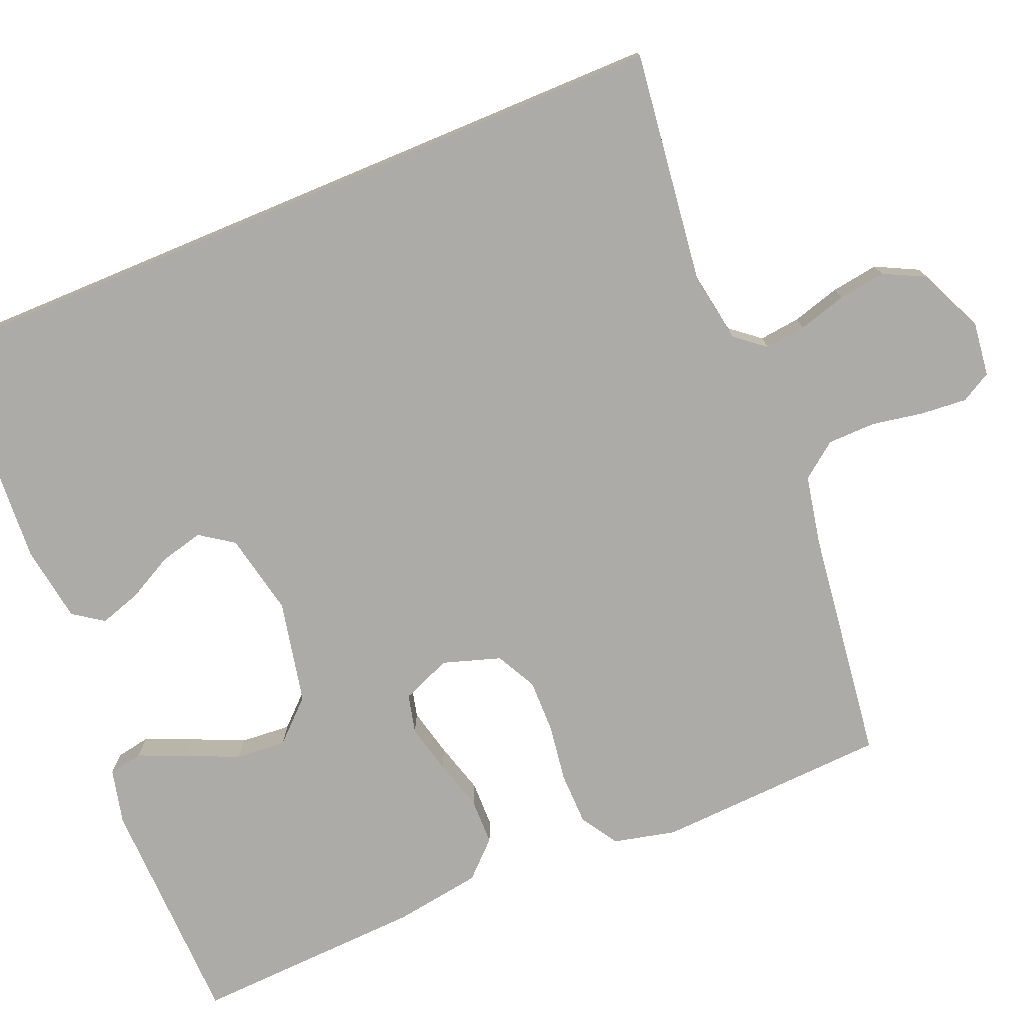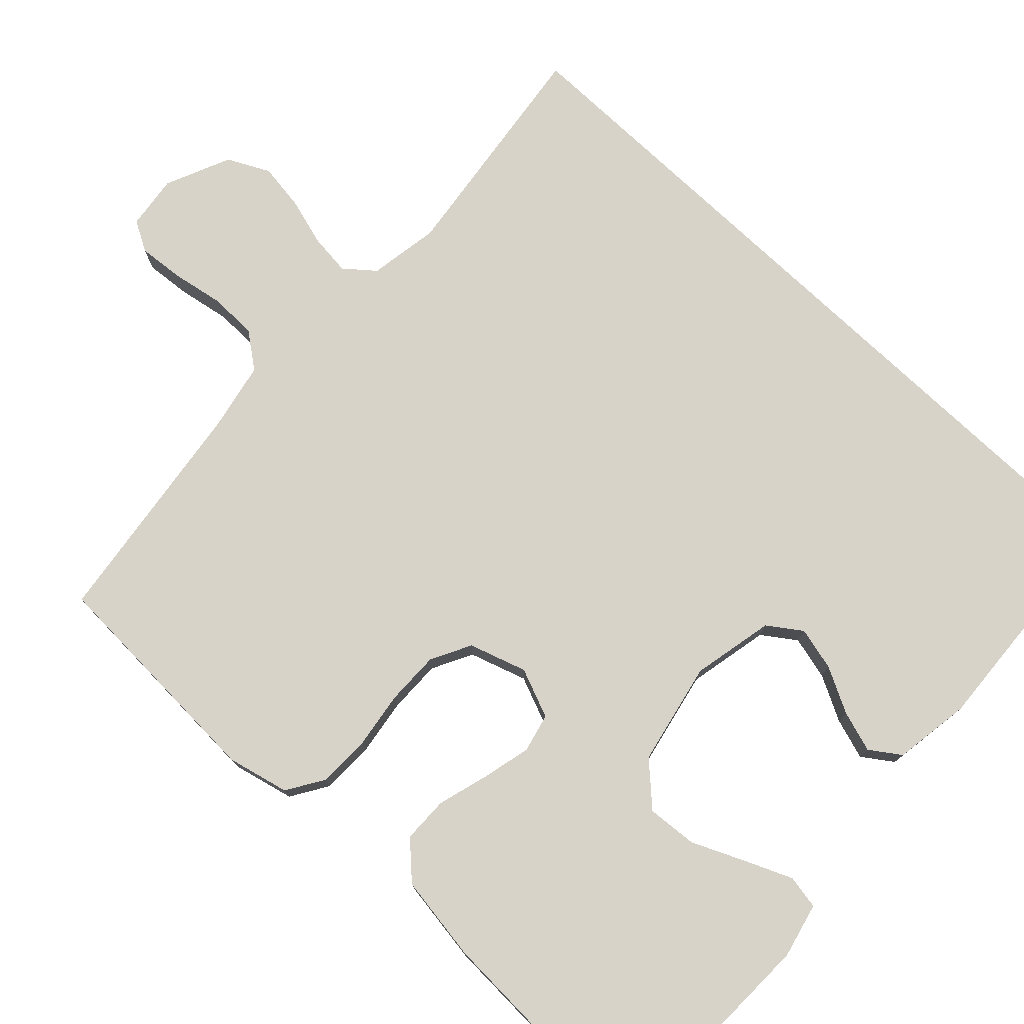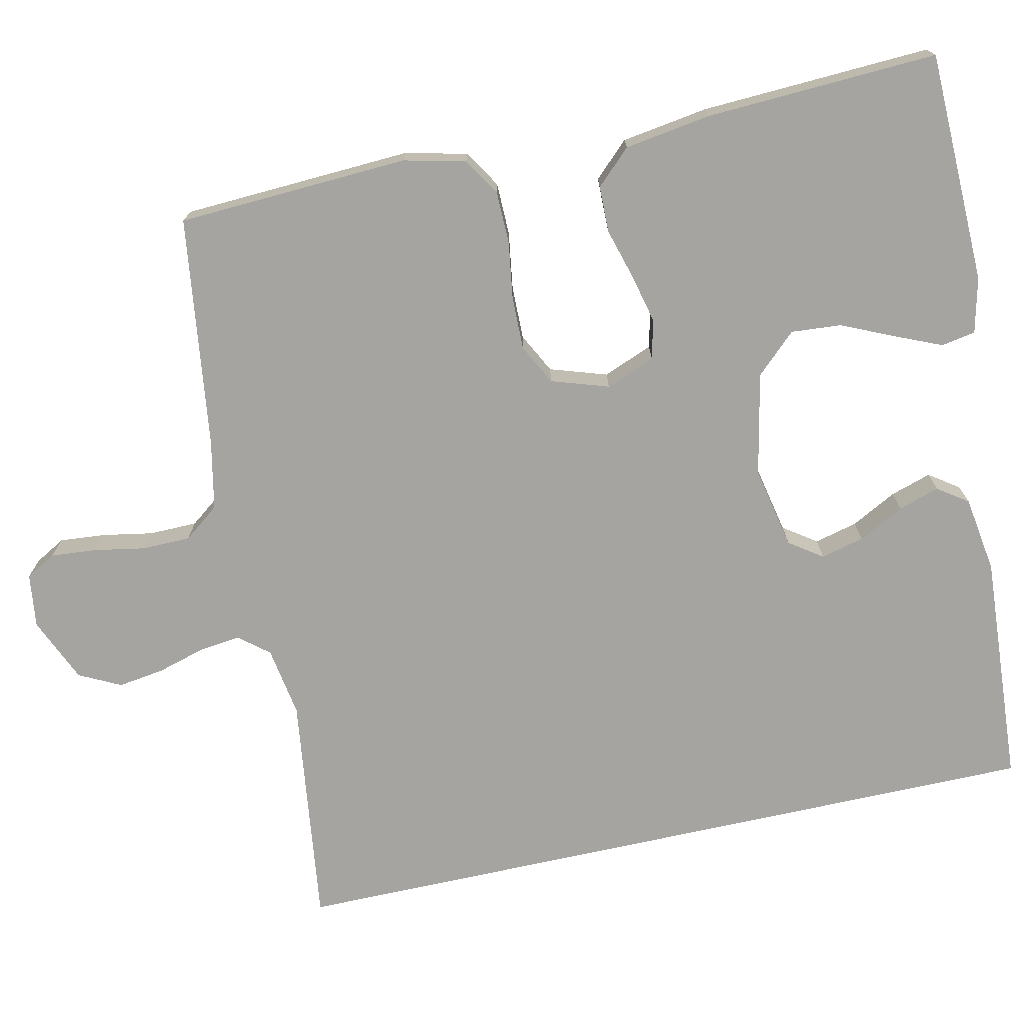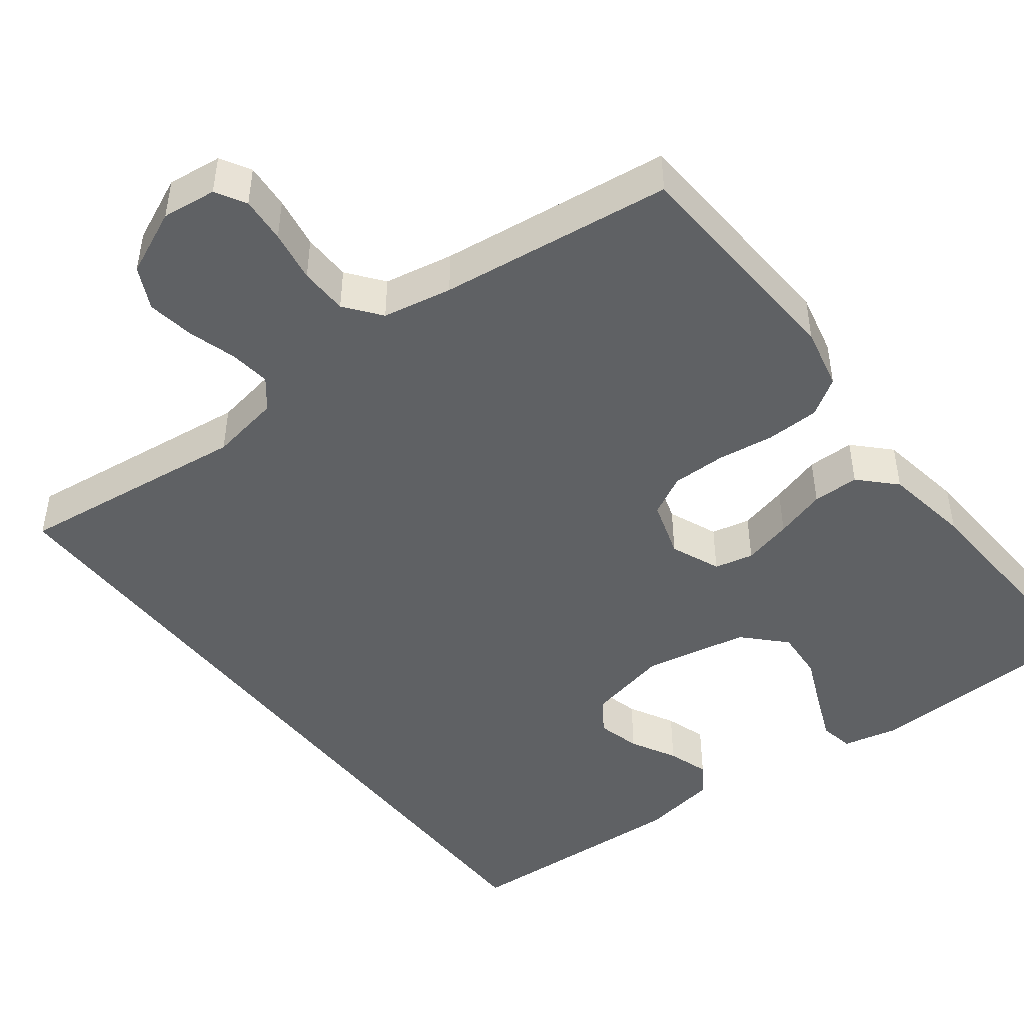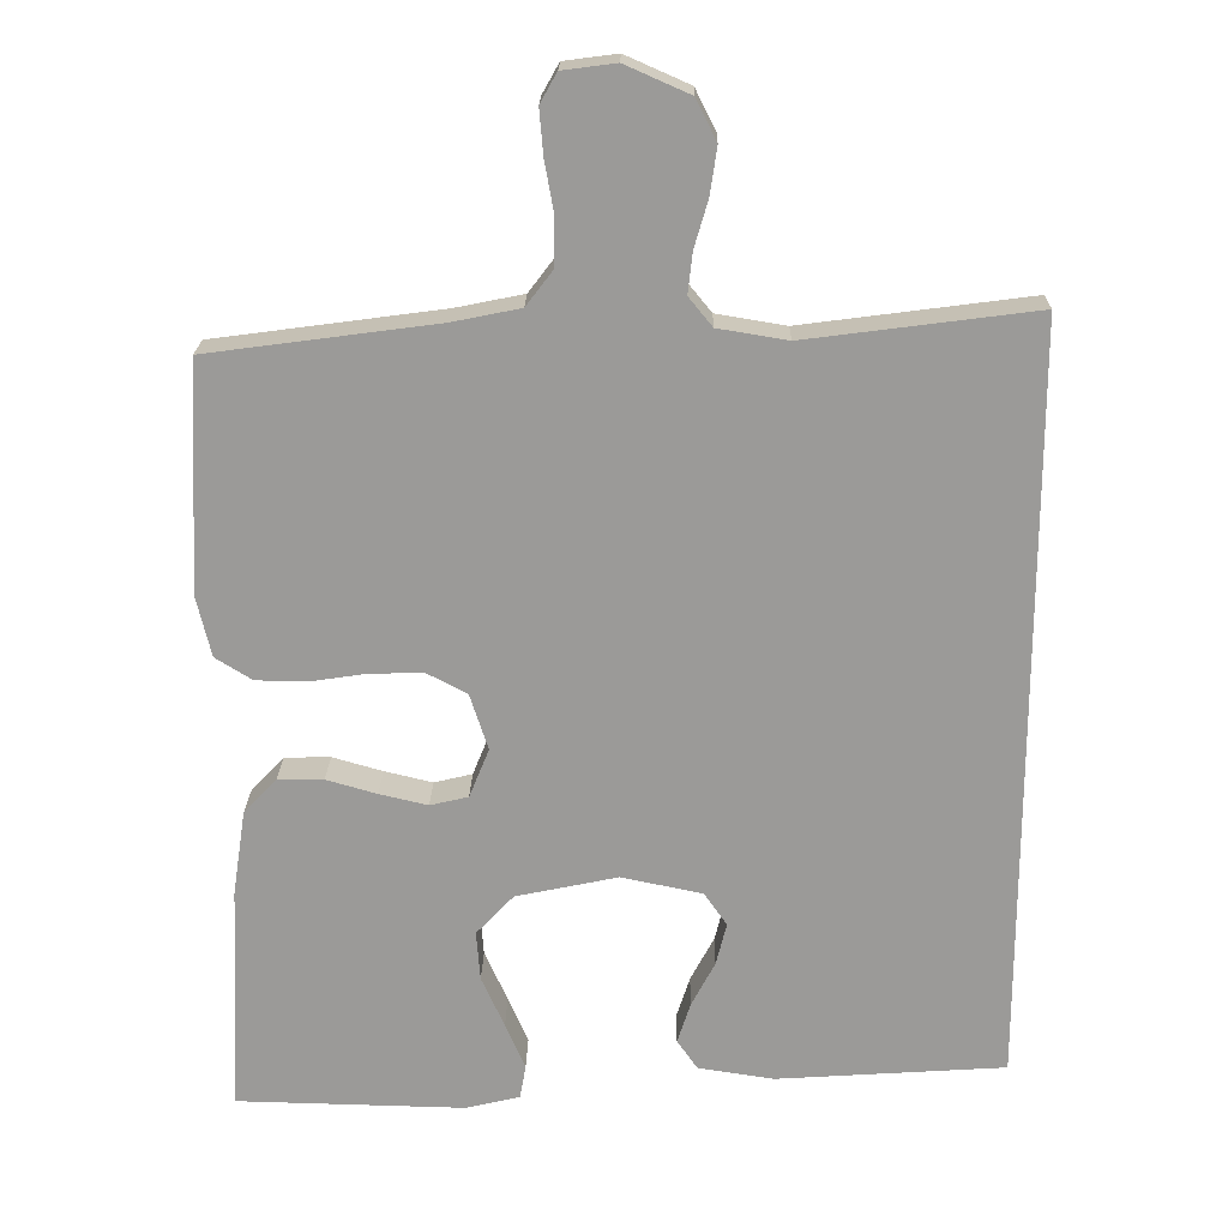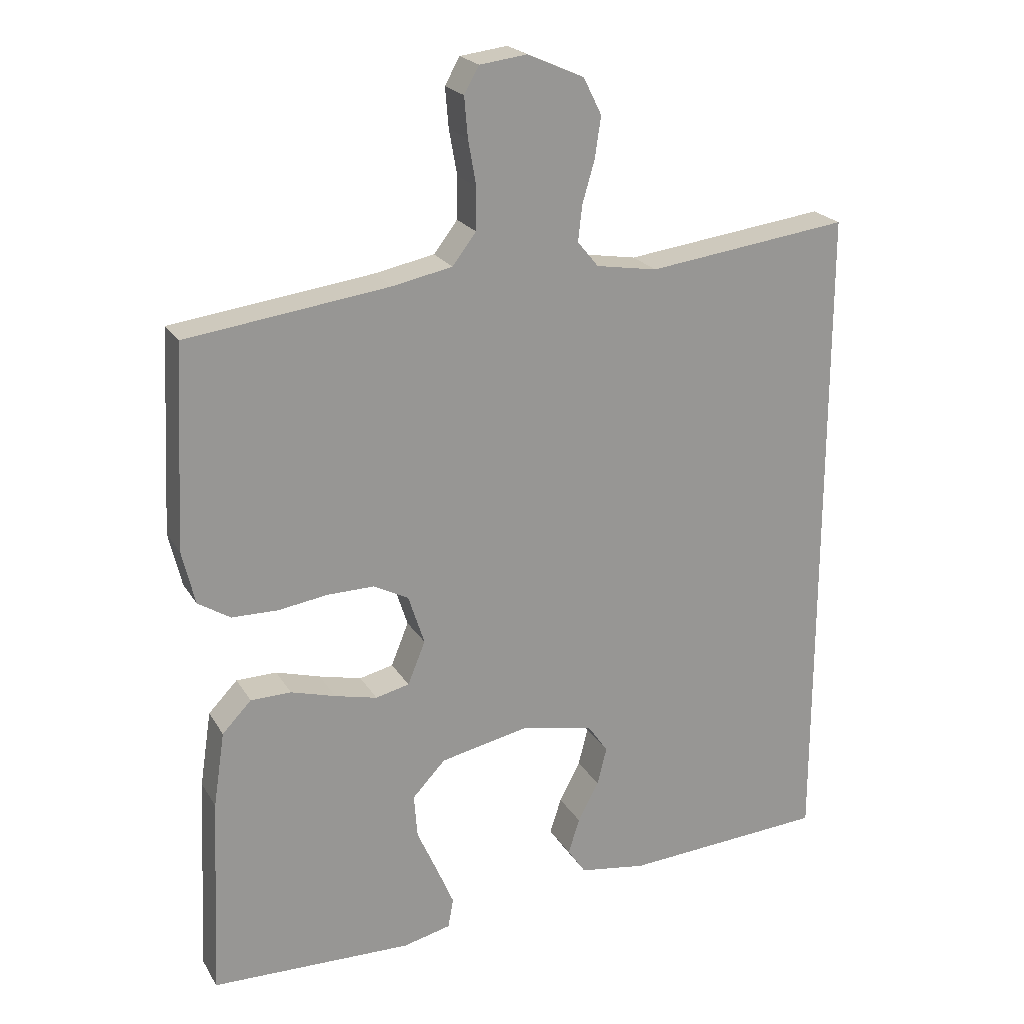
<metadata>
{"format":"obj","ext":"obj","renderer":"f3d","projection":"perspective","resolution":1024,"background":"white","views":[{"elev":-76.4,"azim":-67.3,"up":"+Y"},{"elev":76.5,"azim":133.3,"up":"+Y"},{"elev":-73.4,"azim":102.4,"up":"+Y"},{"elev":-46.7,"azim":38.0,"up":"+Y"},{"elev":20.4,"azim":-179.0,"up":"+Z"},{"elev":21.8,"azim":156.9,"up":"+Z"}]}
</metadata>
<code>
v 0.5 0.07 -0.5
v 0.2 0.07 -0.507
v 0.129 0.07 -0.49
v 0.121 0.07 -0.446
v 0.147 0.07 -0.385
v 0.177 0.07 -0.318
v 0.182 0.07 -0.253
v 0.133 0.07 -0.201
v 0 0.07 -0.173
v -0.106 0.07 -0.195
v -0.136 0.07 -0.238
v -0.122 0.07 -0.294
v -0.091 0.07 -0.353
v -0.074 0.07 -0.406
v -0.101 0.07 -0.445
v -0.2 0.07 -0.46
v -0.5 0.07 -0.44
v -0.5 0.07 0.559
v -0.2 0.07 0.52
v -0.109 0.07 0.535
v -0.078 0.07 0.573
v -0.084 0.07 0.626
v -0.102 0.07 0.688
v -0.111 0.07 0.749
v -0.084 0.07 0.803
v 0 0.07 0.84
v 0.07 0.07 0.831
v 0.092 0.07 0.792
v 0.087 0.07 0.733
v 0.075 0.07 0.666
v 0.076 0.07 0.604
v 0.111 0.07 0.558
v 0.2 0.07 0.54
v 0.5 0.07 0.5
v 0.515 0.07 0.2
v 0.496 0.07 0.12
v 0.448 0.07 0.09
v 0.38 0.07 0.089
v 0.306 0.07 0.1
v 0.237 0.07 0.101
v 0.185 0.07 0.074
v 0.161 0.07 0
v 0.187 0.07 -0.064
v 0.237 0.07 -0.076
v 0.3 0.07 -0.061
v 0.366 0.07 -0.042
v 0.426 0.07 -0.043
v 0.469 0.07 -0.088
v 0.486 0.07 -0.2
v 0.5 0 -0.5
v 0.2 0 -0.507
v 0.129 0 -0.49
v 0.121 0 -0.446
v 0.147 0 -0.385
v 0.177 0 -0.318
v 0.182 0 -0.253
v 0.133 0 -0.201
v 0 0 -0.173
v -0.106 0 -0.195
v -0.136 0 -0.238
v -0.122 0 -0.294
v -0.091 0 -0.353
v -0.074 0 -0.406
v -0.101 0 -0.445
v -0.2 0 -0.46
v -0.5 0 -0.44
v -0.5 0 0.559
v -0.2 0 0.52
v -0.109 0 0.535
v -0.078 0 0.573
v -0.084 0 0.626
v -0.102 0 0.688
v -0.111 0 0.749
v -0.084 0 0.803
v 0 0 0.84
v 0.07 0 0.831
v 0.092 0 0.792
v 0.087 0 0.733
v 0.075 0 0.666
v 0.076 0 0.604
v 0.111 0 0.558
v 0.2 0 0.54
v 0.5 0 0.5
v 0.515 0 0.2
v 0.496 0 0.12
v 0.448 0 0.09
v 0.38 0 0.089
v 0.306 0 0.1
v 0.237 0 0.101
v 0.185 0 0.074
v 0.161 0 0
v 0.187 0 -0.064
v 0.237 0 -0.076
v 0.3 0 -0.061
v 0.366 0 -0.042
v 0.426 0 -0.043
v 0.469 0 -0.088
v 0.486 0 -0.2
f 4 5 6
f 3 4 6
f 2 3 6
f 1 2 6
f 49 1 6
f 48 49 6
f 47 48 6
f 46 47 6
f 45 46 6
f 44 45 6 7
f 43 44 7 8
f 42 43 8 9
f 41 42 9 10
f 37 38 39
f 36 37 39
f 35 36 39
f 34 35 39
f 33 34 39
f 32 33 39 40
f 31 32 40 41
f 28 29 30
f 27 28 30
f 26 27 30
f 25 26 30
f 24 25 30
f 23 24 30
f 22 23 30
f 21 22 30 31
f 31 41 10
f 21 31 10
f 20 21 10
f 17 18 19
f 15 16 17
f 14 15 17
f 13 14 17
f 12 13 17
f 11 12 17
f 17 19 20
f 11 17 20
f 10 11 20
f 55 54 53
f 55 53 52
f 55 52 51
f 55 51 50
f 55 50 98
f 55 98 97
f 55 97 96
f 55 96 95
f 55 95 94
f 56 55 94 93
f 57 56 93 92
f 58 57 92 91
f 59 58 91 90
f 88 87 86
f 88 86 85
f 88 85 84
f 88 84 83
f 88 83 82
f 89 88 82 81
f 90 89 81 80
f 79 78 77
f 79 77 76
f 79 76 75
f 79 75 74
f 79 74 73
f 79 73 72
f 79 72 71
f 80 79 71 70
f 59 90 80
f 59 80 70
f 59 70 69
f 68 67 66
f 66 65 64
f 66 64 63
f 66 63 62
f 66 62 61
f 66 61 60
f 69 68 66
f 69 66 60
f 69 60 59
f 1 50 51 2
f 2 51 52 3
f 3 52 53 4
f 4 53 54 5
f 5 54 55 6
f 6 55 56 7
f 7 56 57 8
f 8 57 58 9
f 9 58 59 10
f 10 59 60 11
f 11 60 61 12
f 12 61 62 13
f 13 62 63 14
f 14 63 64 15
f 15 64 65 16
f 16 65 66 17
f 17 66 67 18
f 18 67 68 19
f 19 68 69 20
f 20 69 70 21
f 21 70 71 22
f 22 71 72 23
f 23 72 73 24
f 24 73 74 25
f 25 74 75 26
f 26 75 76 27
f 27 76 77 28
f 28 77 78 29
f 29 78 79 30
f 30 79 80 31
f 31 80 81 32
f 32 81 82 33
f 33 82 83 34
f 34 83 84 35
f 35 84 85 36
f 36 85 86 37
f 37 86 87 38
f 38 87 88 39
f 39 88 89 40
f 40 89 90 41
f 41 90 91 42
f 42 91 92 43
f 43 92 93 44
f 44 93 94 45
f 45 94 95 46
f 46 95 96 47
f 47 96 97 48
f 48 97 98 49
f 49 98 50 1

</code>
